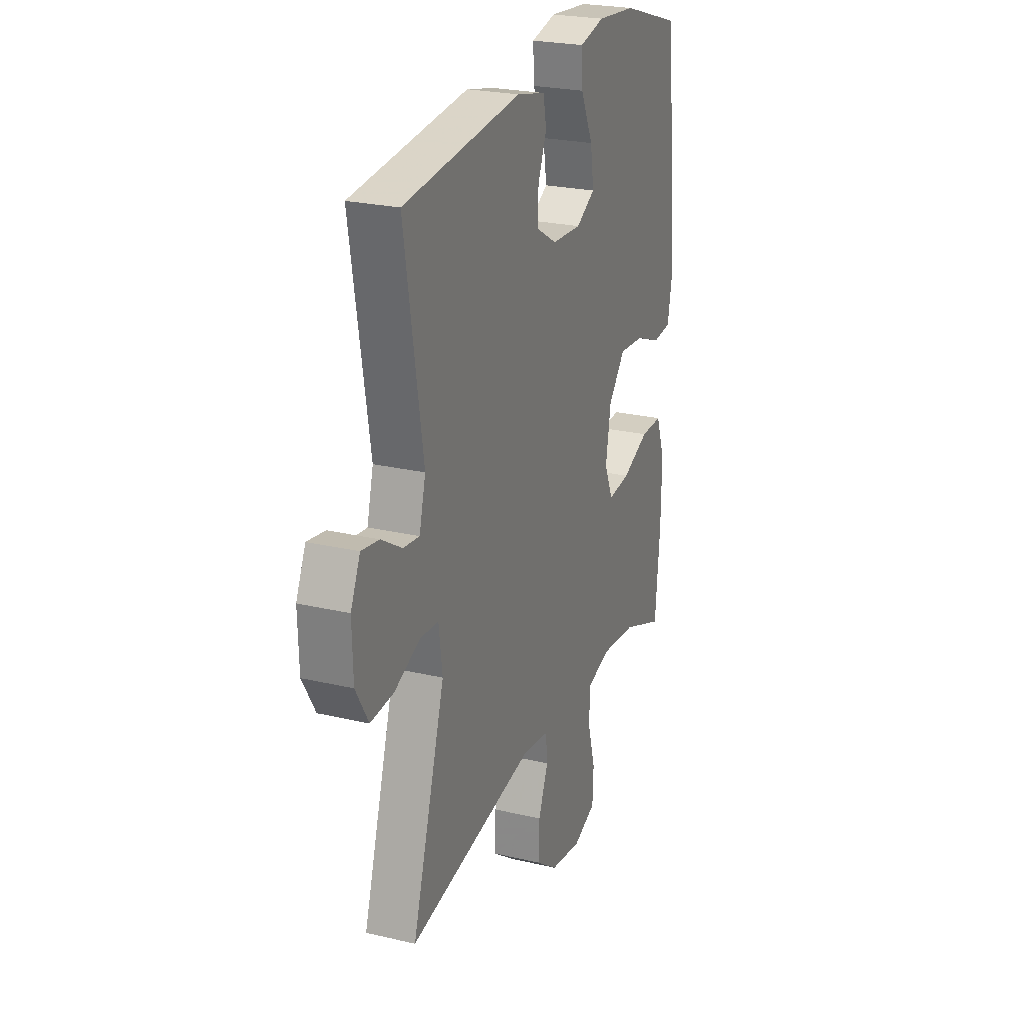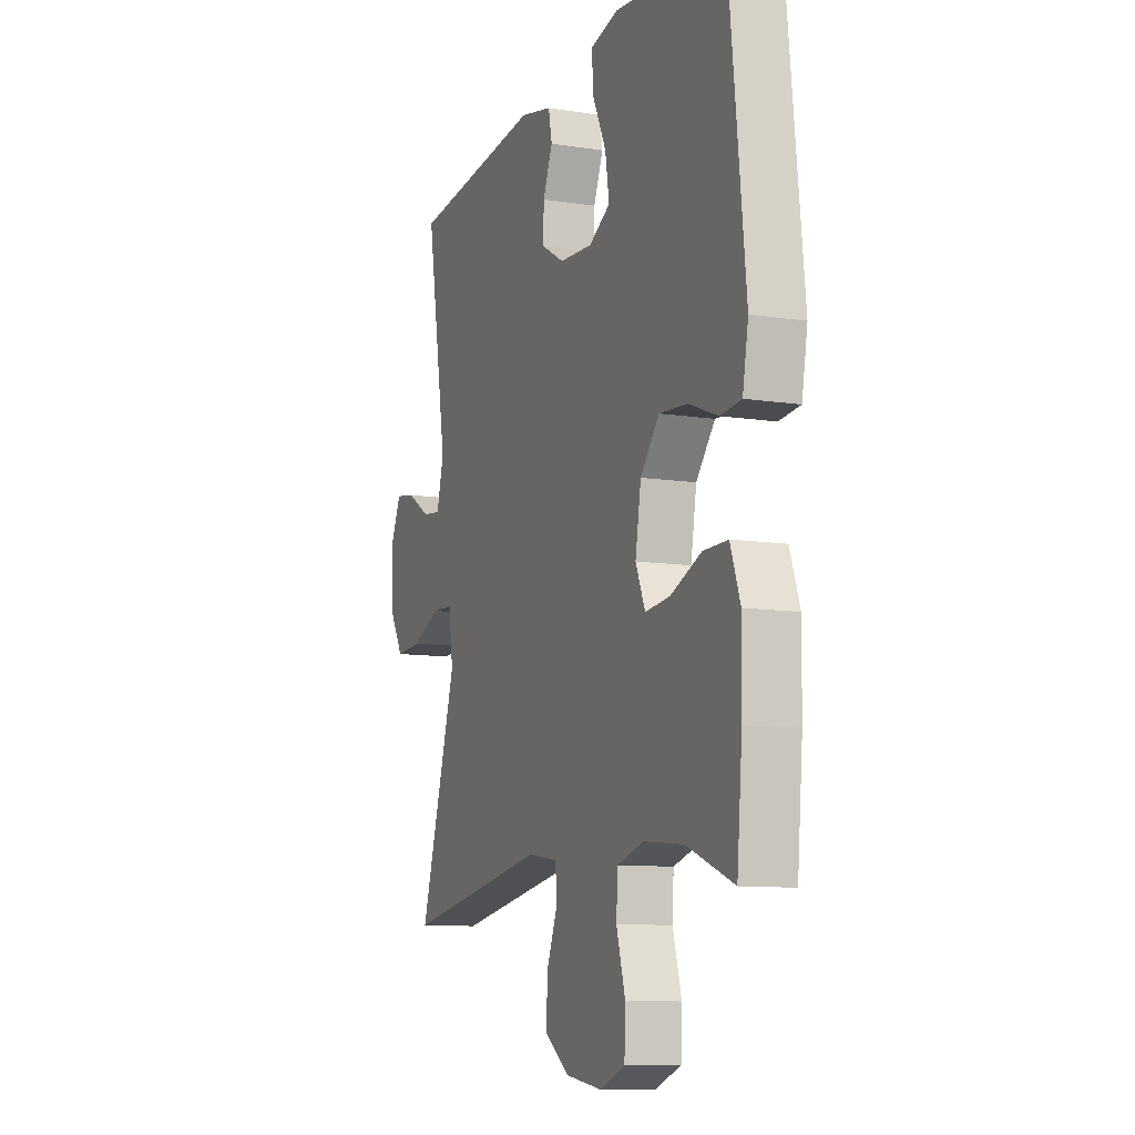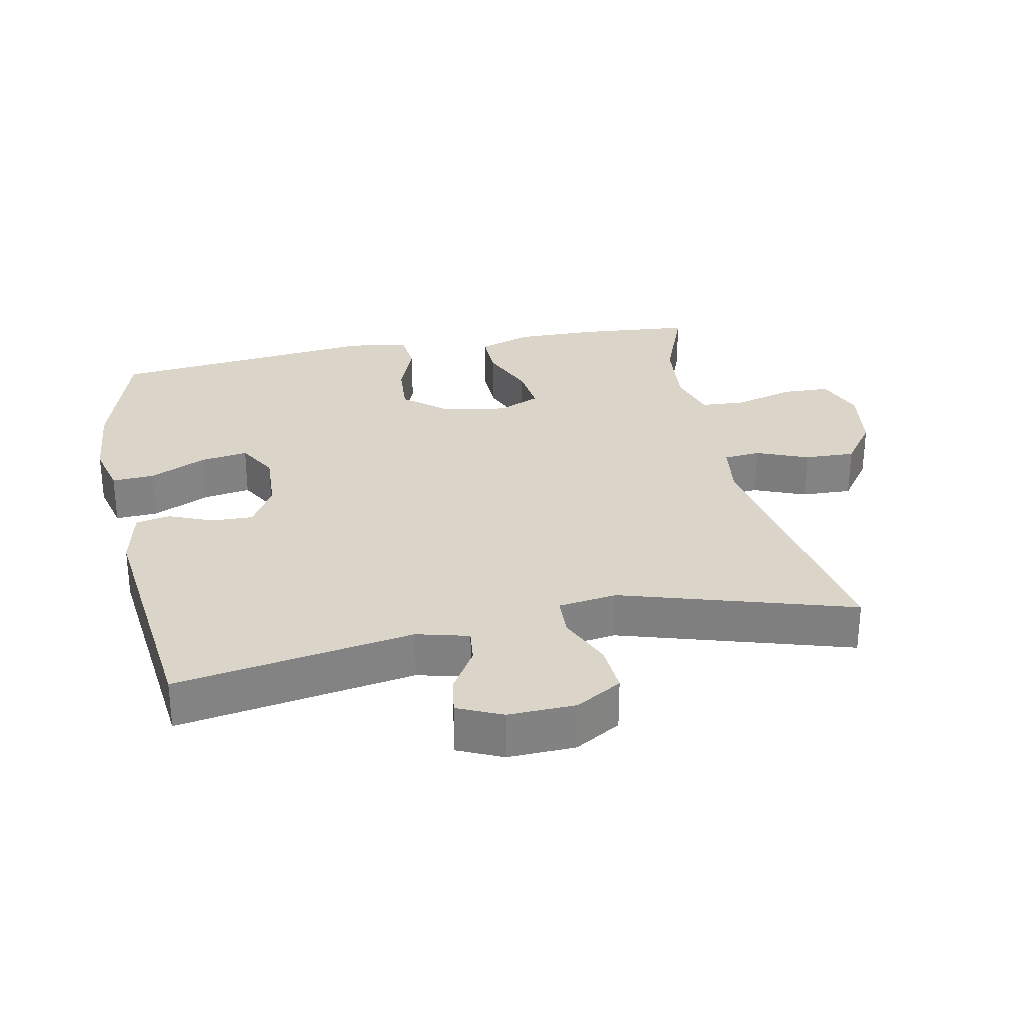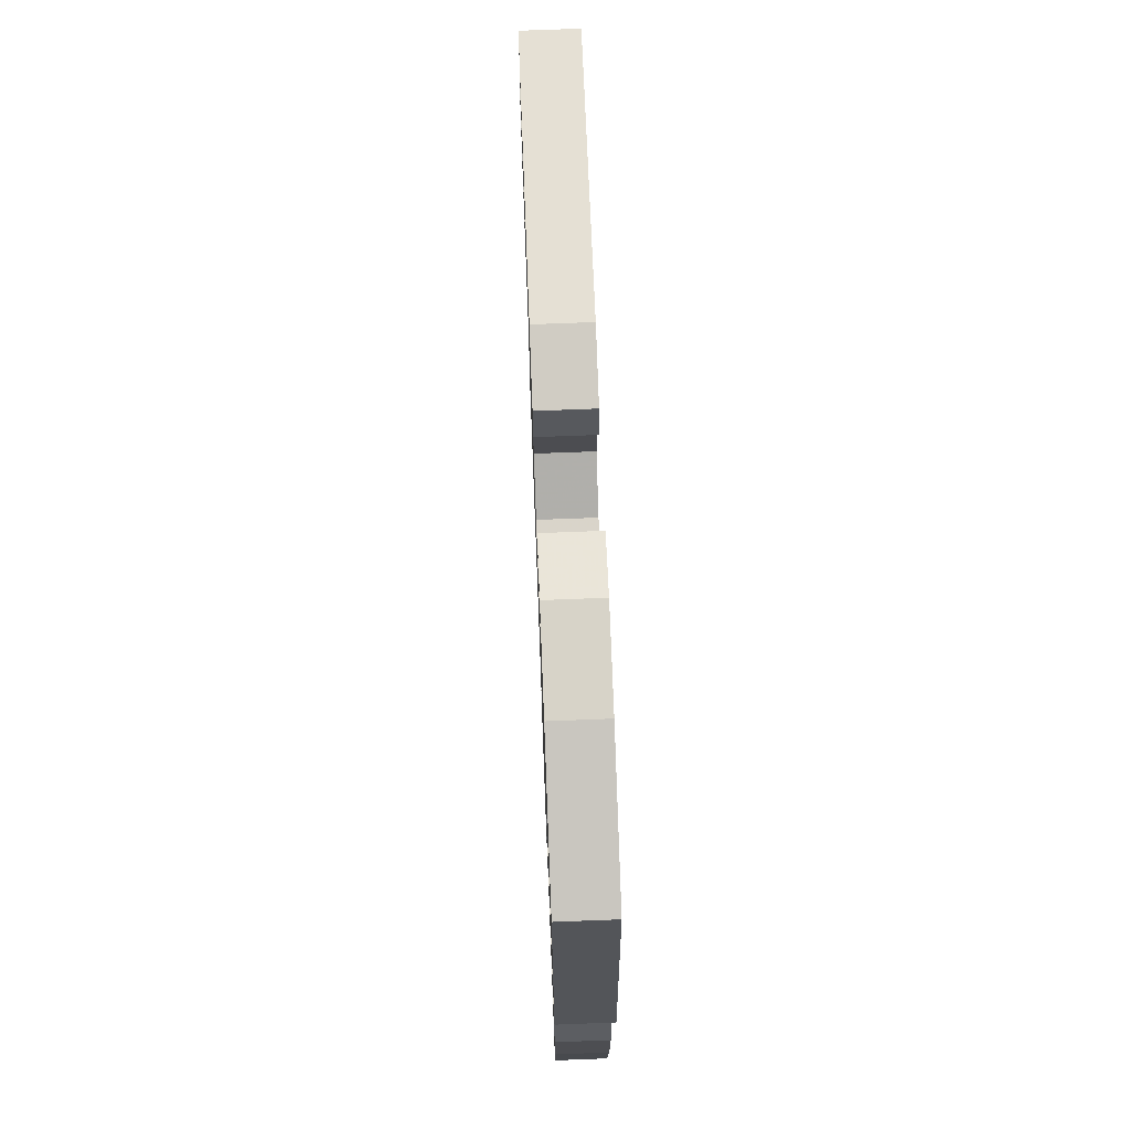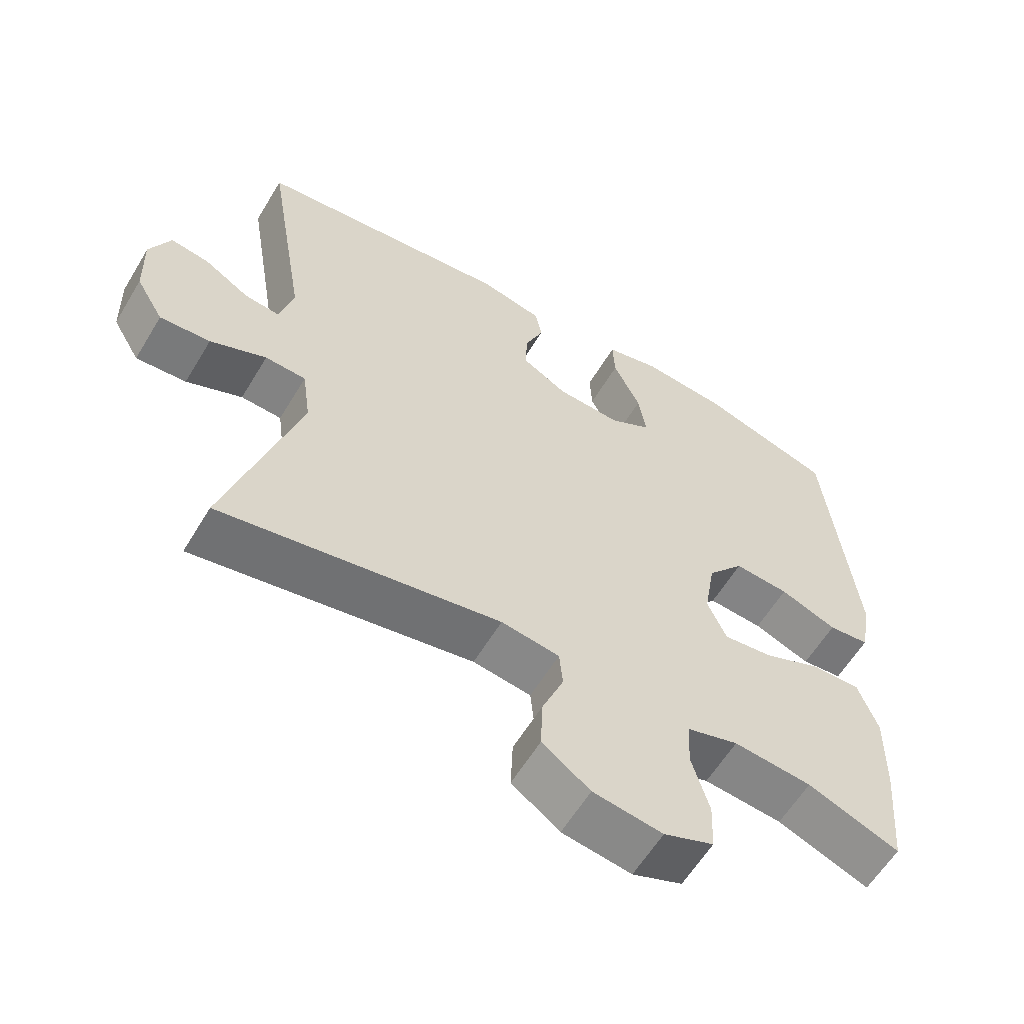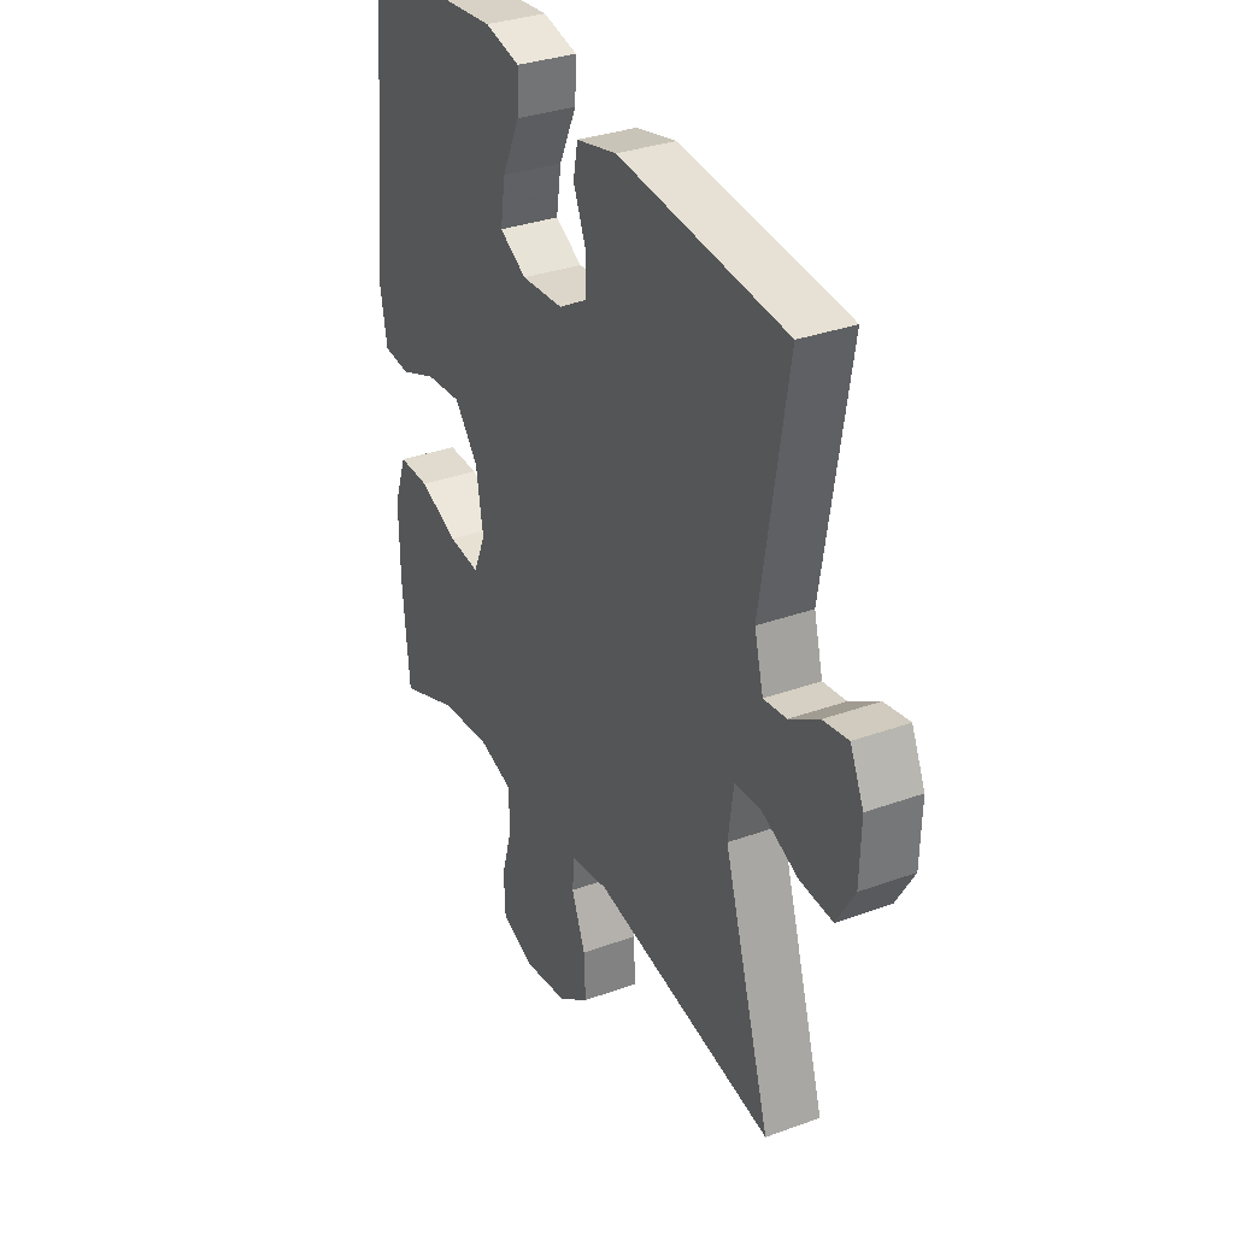
<metadata>
{"format":"obj","ext":"obj","renderer":"f3d","projection":"perspective","resolution":1024,"background":"white","views":[{"elev":24.3,"azim":111.3,"up":"+Z"},{"elev":-10.0,"azim":-111.8,"up":"+Z"},{"elev":29.4,"azim":78.5,"up":"+Y"},{"elev":71.8,"azim":-92.2,"up":"+Z"},{"elev":-59.8,"azim":149.1,"up":"+Z"},{"elev":32.8,"azim":63.3,"up":"+Z"}]}
</metadata>
<code>
v -0.5 0.07 0.5
v -0.309 0.07 0.559
v -0.186 0.07 0.57
v -0.108 0.07 0.551
v -0.111 0.07 0.488
v -0.15 0.07 0.405
v -0.161 0.07 0.334
v -0.101 0.07 0.3
v -0.008 0.07 0.305
v 0.057 0.07 0.343
v 0.055 0.07 0.404
v 0.028 0.07 0.47
v 0.038 0.07 0.521
v 0.128 0.07 0.541
v 0.5 0.07 0.5
v 0.442 0.07 0.148
v 0.462 0.07 0.071
v 0.513 0.07 0.077
v 0.578 0.07 0.117
v 0.634 0.07 0.126
v 0.664 0.07 0.06
v 0.661 0.07 -0.04
v 0.621 0.07 -0.108
v 0.548 0.07 -0.103
v 0.467 0.07 -0.068
v 0.408 0.07 -0.071
v 0.396 0.07 -0.158
v 0.5 0.07 -0.5
v 0.097 0.07 -0.429
v 0.013 0.07 -0.441
v 0.008 0.07 -0.495
v 0.039 0.07 -0.572
v 0.042 0.07 -0.647
v -0.027 0.07 -0.697
v -0.127 0.07 -0.712
v -0.199 0.07 -0.684
v -0.202 0.07 -0.613
v -0.177 0.07 -0.526
v -0.181 0.07 -0.459
v -0.255 0.07 -0.437
v -0.368 0.07 -0.448
v -0.5 0.07 -0.5
v -0.515 0.07 -0.334
v -0.517 0.07 -0.211
v -0.489 0.07 -0.133
v -0.42 0.07 -0.134
v -0.334 0.07 -0.17
v -0.264 0.07 -0.178
v -0.237 0.07 -0.115
v -0.253 0.07 -0.02
v -0.306 0.07 0.044
v -0.385 0.07 0.038
v -0.467 0.07 0.006
v -0.526 0.07 0.012
v -0.542 0.07 0.1
v -0.5 0 0.5
v -0.309 0 0.559
v -0.186 0 0.57
v -0.108 0 0.551
v -0.111 0 0.488
v -0.15 0 0.405
v -0.161 0 0.334
v -0.101 0 0.3
v -0.008 0 0.305
v 0.057 0 0.343
v 0.055 0 0.404
v 0.028 0 0.47
v 0.038 0 0.521
v 0.128 0 0.541
v 0.5 0 0.5
v 0.442 0 0.148
v 0.462 0 0.071
v 0.513 0 0.077
v 0.578 0 0.117
v 0.634 0 0.126
v 0.664 0 0.06
v 0.661 0 -0.04
v 0.621 0 -0.108
v 0.548 0 -0.103
v 0.467 0 -0.068
v 0.408 0 -0.071
v 0.396 0 -0.158
v 0.5 0 -0.5
v 0.097 0 -0.429
v 0.013 0 -0.441
v 0.008 0 -0.495
v 0.039 0 -0.572
v 0.042 0 -0.647
v -0.027 0 -0.697
v -0.127 0 -0.712
v -0.199 0 -0.684
v -0.202 0 -0.613
v -0.177 0 -0.526
v -0.181 0 -0.459
v -0.255 0 -0.437
v -0.368 0 -0.448
v -0.5 0 -0.5
v -0.515 0 -0.334
v -0.517 0 -0.211
v -0.489 0 -0.133
v -0.42 0 -0.134
v -0.334 0 -0.17
v -0.264 0 -0.178
v -0.237 0 -0.115
v -0.253 0 -0.02
v -0.306 0 0.044
v -0.385 0 0.038
v -0.467 0 0.006
v -0.526 0 0.012
v -0.542 0 0.1
f 52 53 54 55
f 51 52 55 1
f 50 51 1 2
f 49 50 2 3
f 44 45 46 47
f 44 47 48
f 41 42 43 44
f 40 41 44 48
f 39 40 48 49
f 35 36 37 38
f 35 38 39
f 31 32 33 34
f 30 31 34 35
f 27 28 29
f 26 27 29 30
f 22 23 24 25
f 22 25 26
f 21 22 26
f 18 19 20 21
f 17 18 21 26
f 16 17 26 30
f 14 15 16 30
f 11 12 13 14
f 10 11 14
f 3 4 5 6
f 3 6 7
f 49 3 7
f 39 49 7 8
f 35 39 8 9
f 10 14 30 35
f 9 10 35
f 110 109 108 107
f 56 110 107 106
f 57 56 106 105
f 58 57 105 104
f 102 101 100 99
f 103 102 99
f 99 98 97 96
f 103 99 96 95
f 104 103 95 94
f 93 92 91 90
f 94 93 90
f 89 88 87 86
f 90 89 86 85
f 84 83 82
f 85 84 82 81
f 80 79 78 77
f 81 80 77
f 81 77 76
f 76 75 74 73
f 81 76 73 72
f 85 81 72 71
f 85 71 70 69
f 69 68 67 66
f 69 66 65
f 61 60 59 58
f 62 61 58
f 62 58 104
f 63 62 104 94
f 64 63 94 90
f 90 85 69 65
f 90 65 64
f 1 56 57 2
f 2 57 58 3
f 3 58 59 4
f 4 59 60 5
f 5 60 61 6
f 6 61 62 7
f 7 62 63 8
f 8 63 64 9
f 9 64 65 10
f 10 65 66 11
f 11 66 67 12
f 12 67 68 13
f 13 68 69 14
f 14 69 70 15
f 15 70 71 16
f 16 71 72 17
f 17 72 73 18
f 18 73 74 19
f 19 74 75 20
f 20 75 76 21
f 21 76 77 22
f 22 77 78 23
f 23 78 79 24
f 24 79 80 25
f 25 80 81 26
f 26 81 82 27
f 27 82 83 28
f 28 83 84 29
f 29 84 85 30
f 30 85 86 31
f 31 86 87 32
f 32 87 88 33
f 33 88 89 34
f 34 89 90 35
f 35 90 91 36
f 36 91 92 37
f 37 92 93 38
f 38 93 94 39
f 39 94 95 40
f 40 95 96 41
f 41 96 97 42
f 42 97 98 43
f 43 98 99 44
f 44 99 100 45
f 45 100 101 46
f 46 101 102 47
f 47 102 103 48
f 48 103 104 49
f 49 104 105 50
f 50 105 106 51
f 51 106 107 52
f 52 107 108 53
f 53 108 109 54
f 54 109 110 55
f 55 110 56 1

</code>
